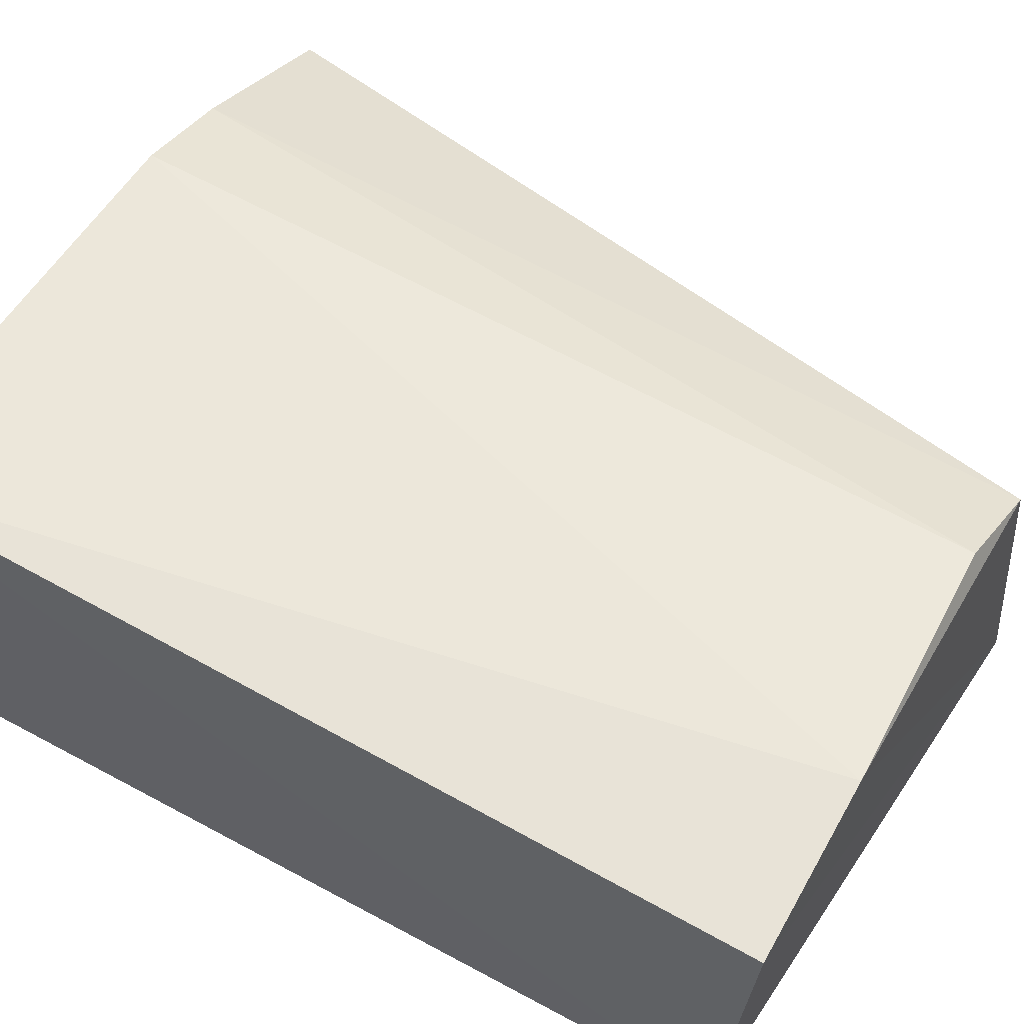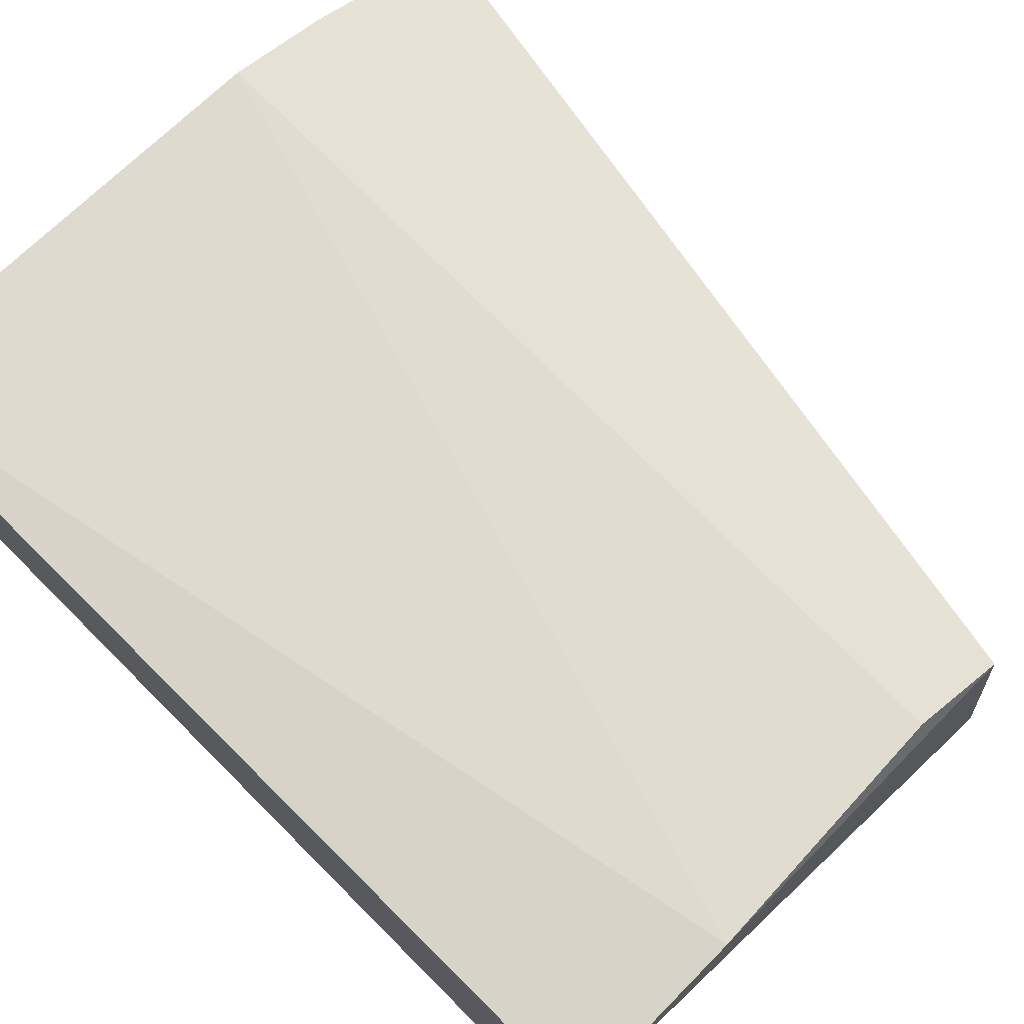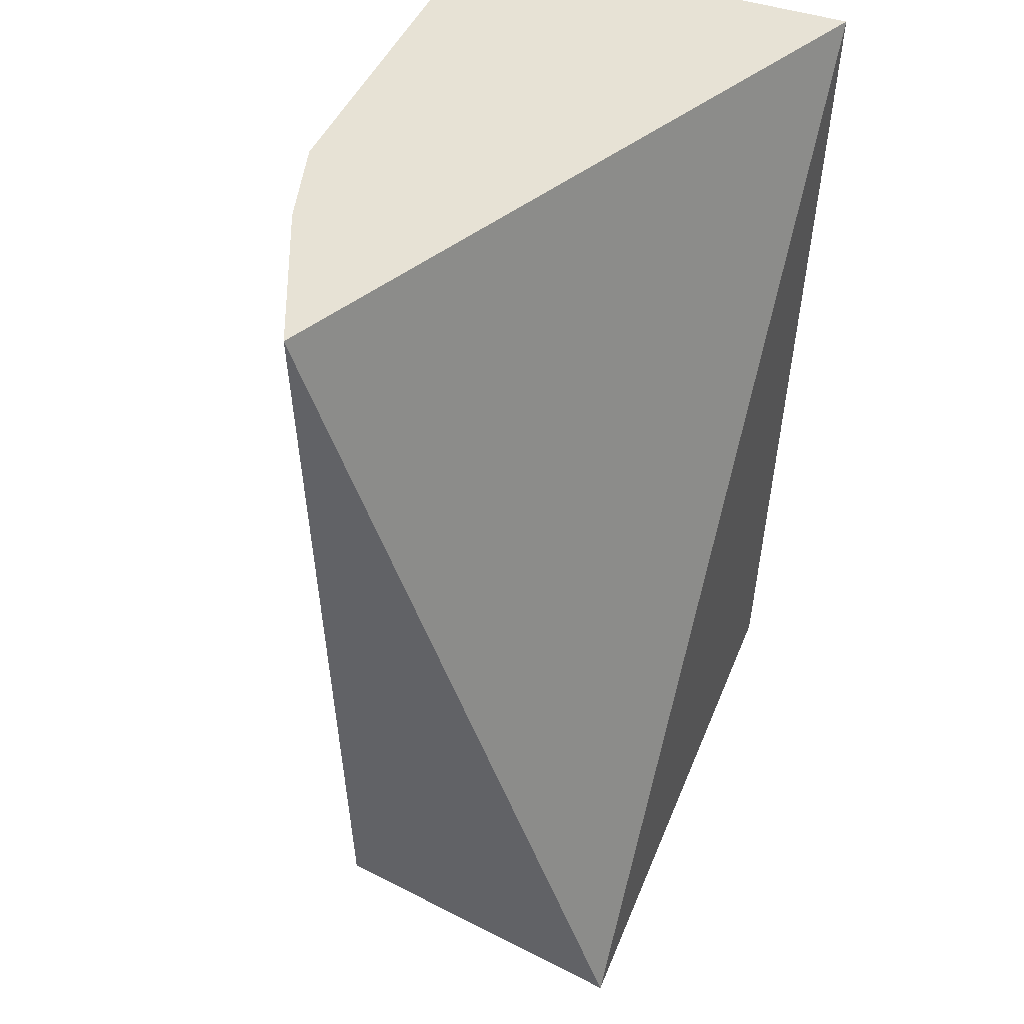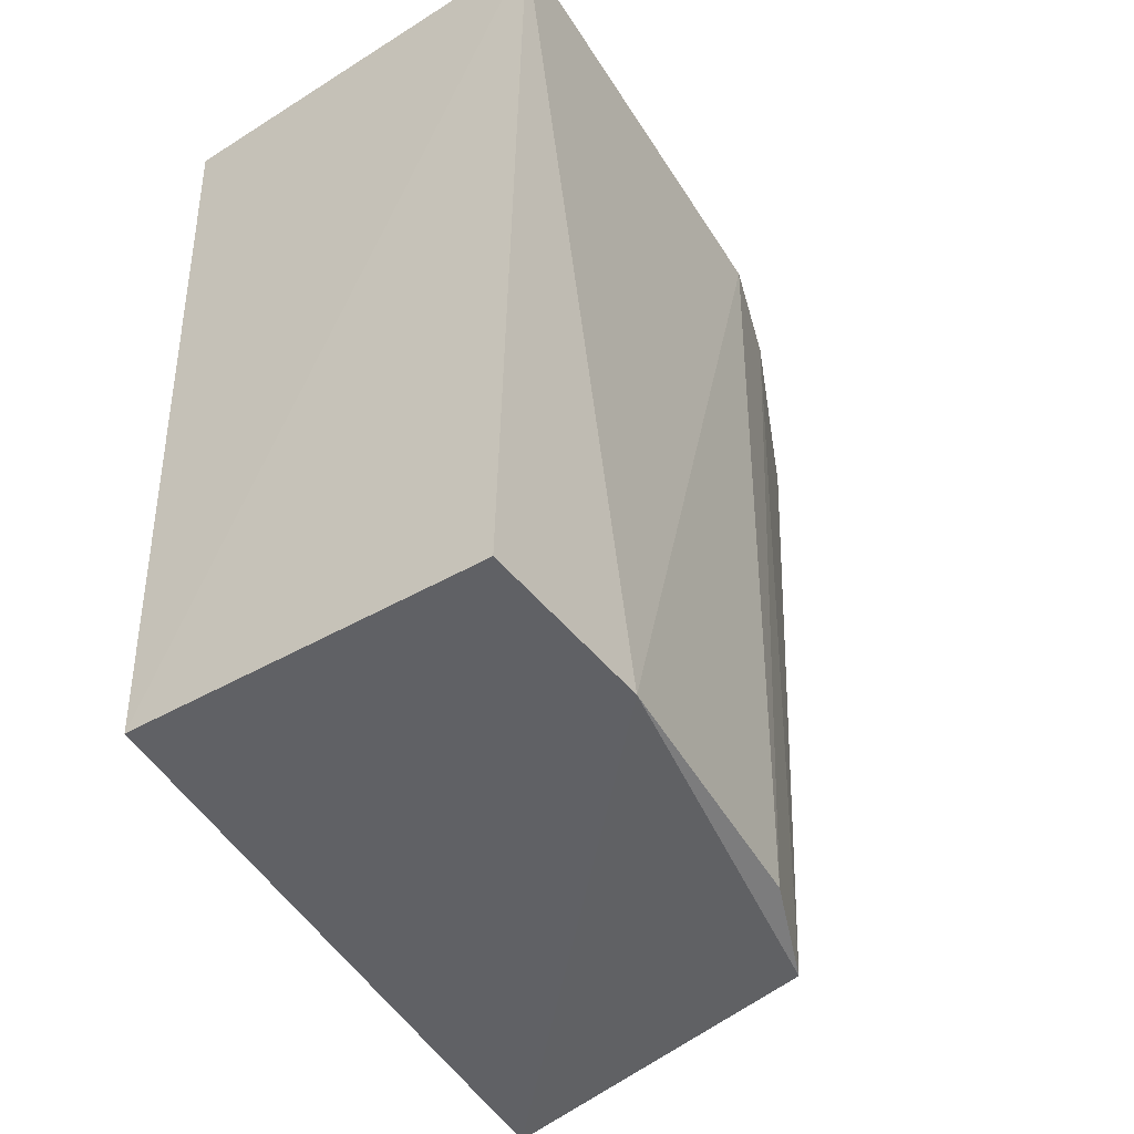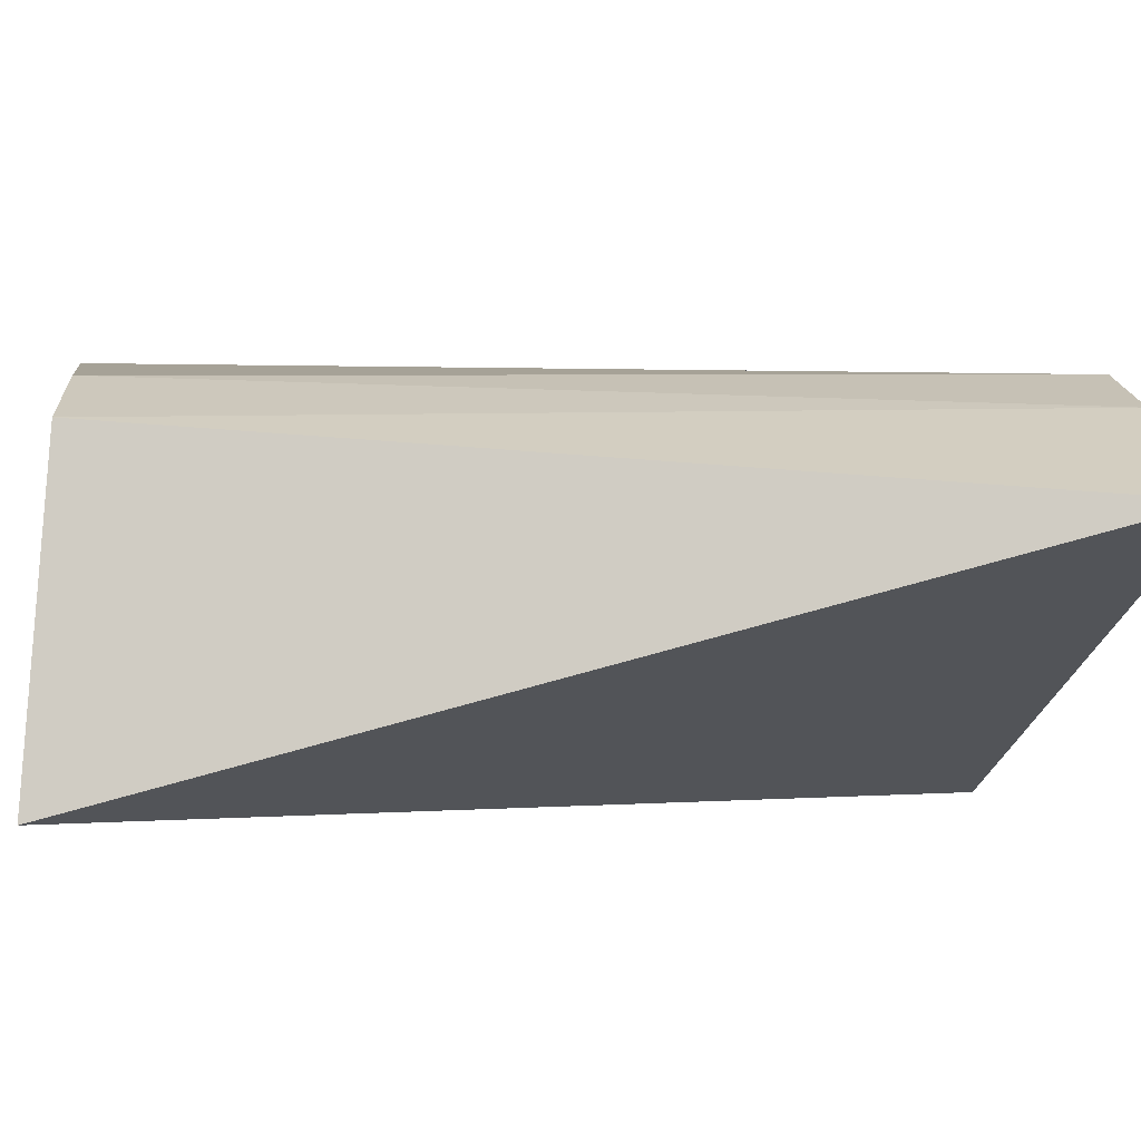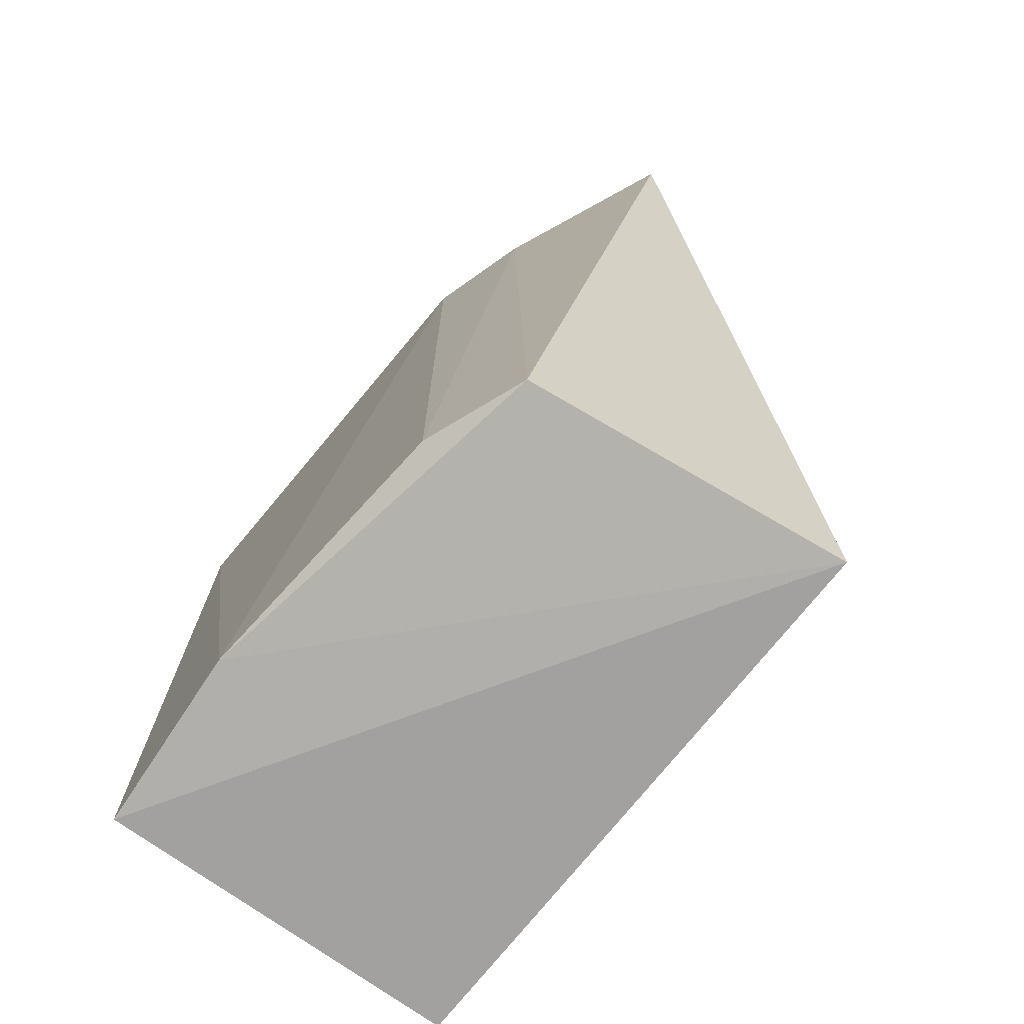
<metadata>
{"format":"obj","ext":"obj","renderer":"f3d","projection":"perspective","resolution":1024,"background":"white","views":[{"elev":60.4,"azim":119.5,"up":"+Y"},{"elev":75.6,"azim":134.7,"up":"+Y"},{"elev":40.3,"azim":-65.3,"up":"+Z"},{"elev":-47.9,"azim":126.0,"up":"+Z"},{"elev":-2.1,"azim":-96.7,"up":"+Y"},{"elev":-77.0,"azim":-124.4,"up":"+Z"}]}
</metadata>
<code>
v 0.01798 0.1184 -0.3561
v 0.01852 0.1253 -0.4939
v 0.01726 0.1851 -0.356
v -0.05395 0.1782 -0.356
v -0.07332 0.119 -0.5
v -0.09736 0.1583 -0.3561
v -0.01141 0.1826 -0.4965
v 0.01703 0.1822 -0.4965
v -0.06897 0.1694 -0.4965
v -0.07008 0.1721 -0.3561
v -0.05352 0.1764 -0.495
f 1 2 3
f 1 3 4
f 5 2 1
f 6 5 1
f 7 4 3
f 8 7 3
f 8 3 2
f 8 2 5
f 8 5 7
f 9 7 5
f 9 5 6
f 10 9 6
f 10 6 1
f 10 1 4
f 11 4 7
f 11 7 9
f 11 10 4
f 11 9 10

</code>
